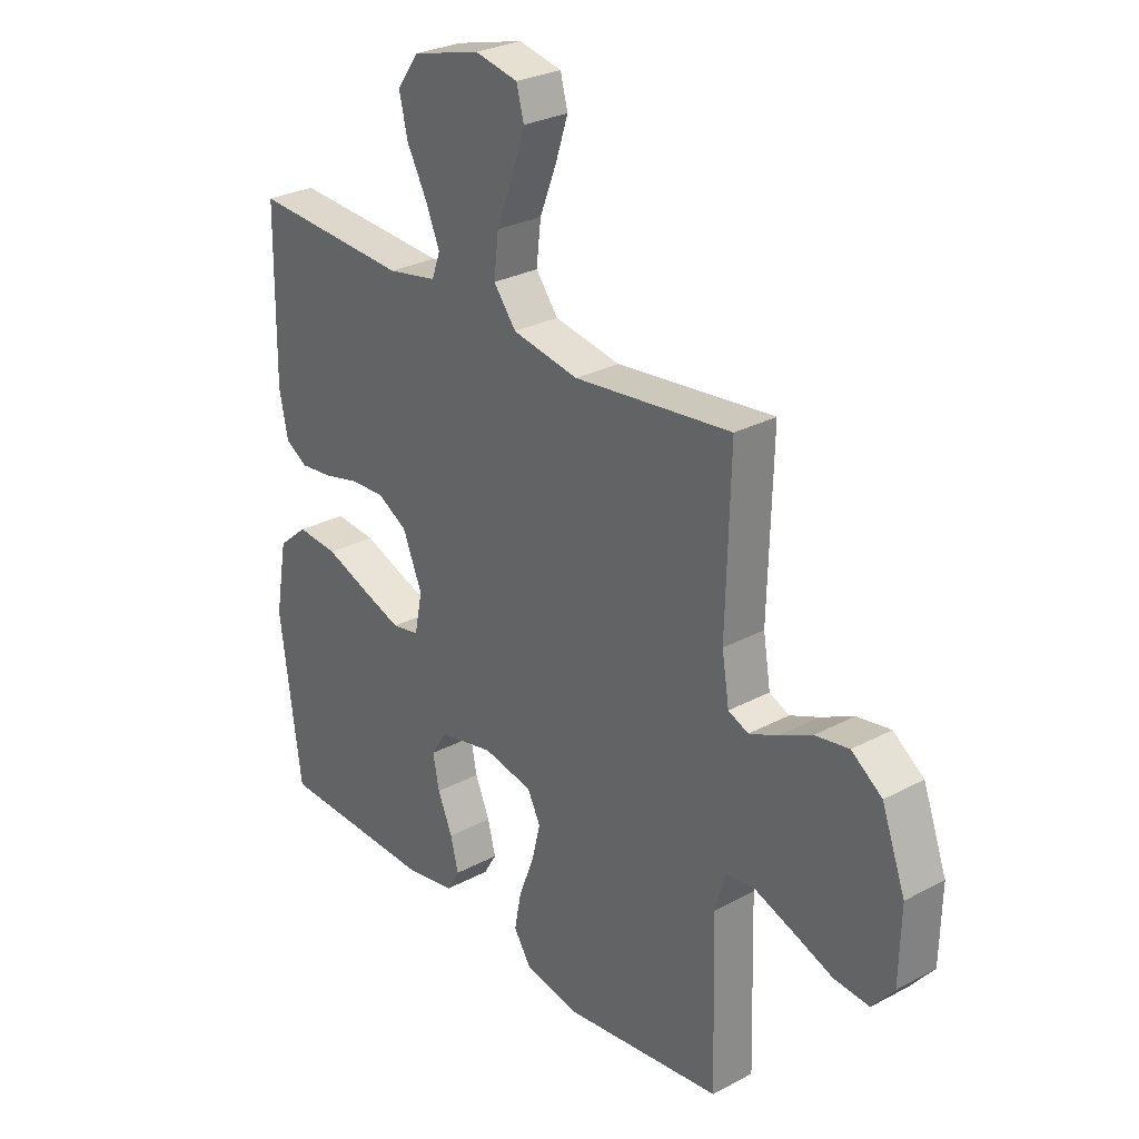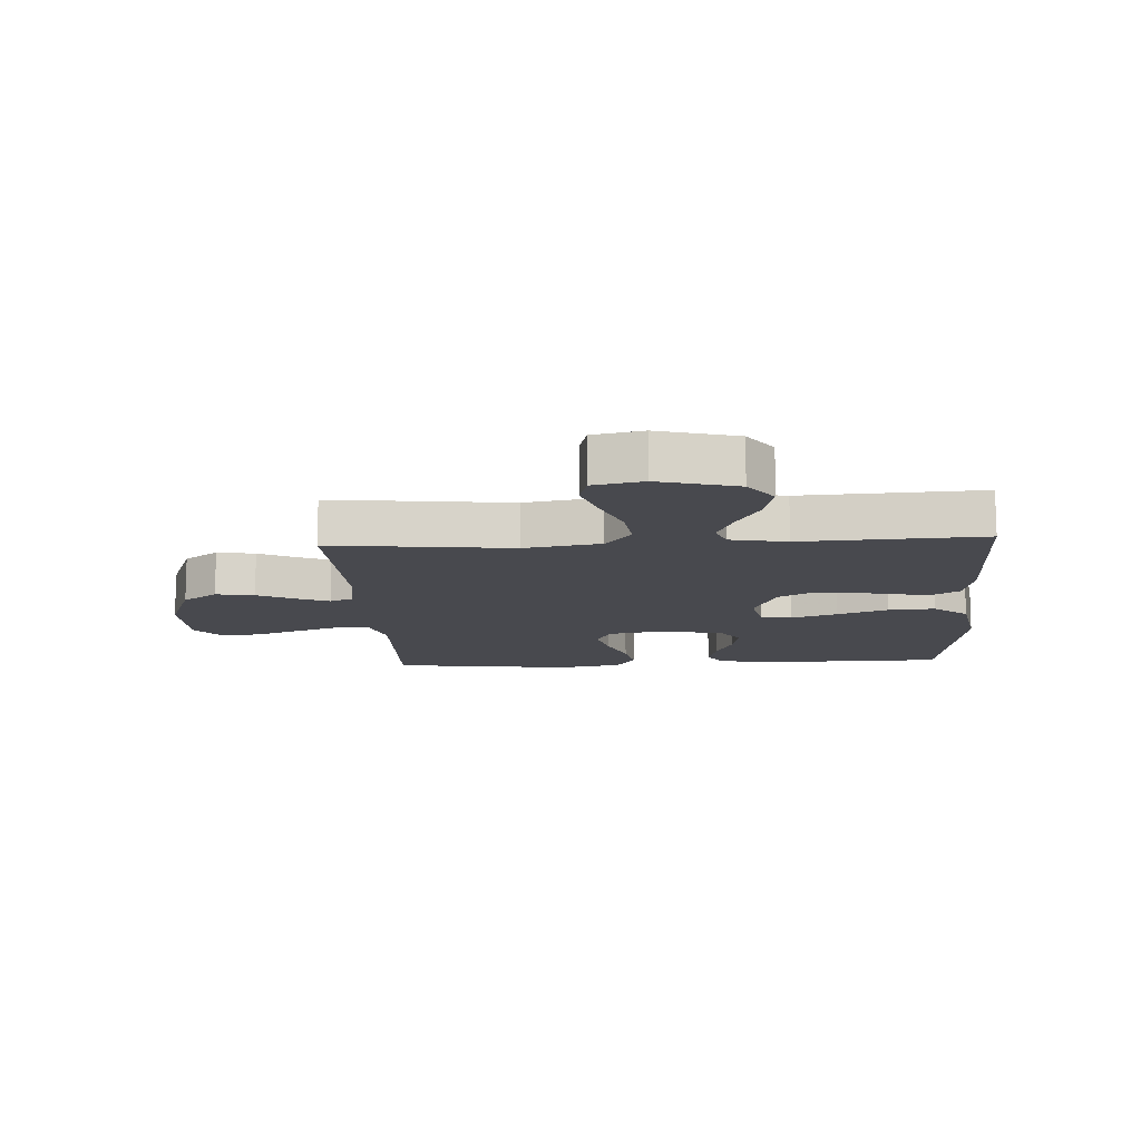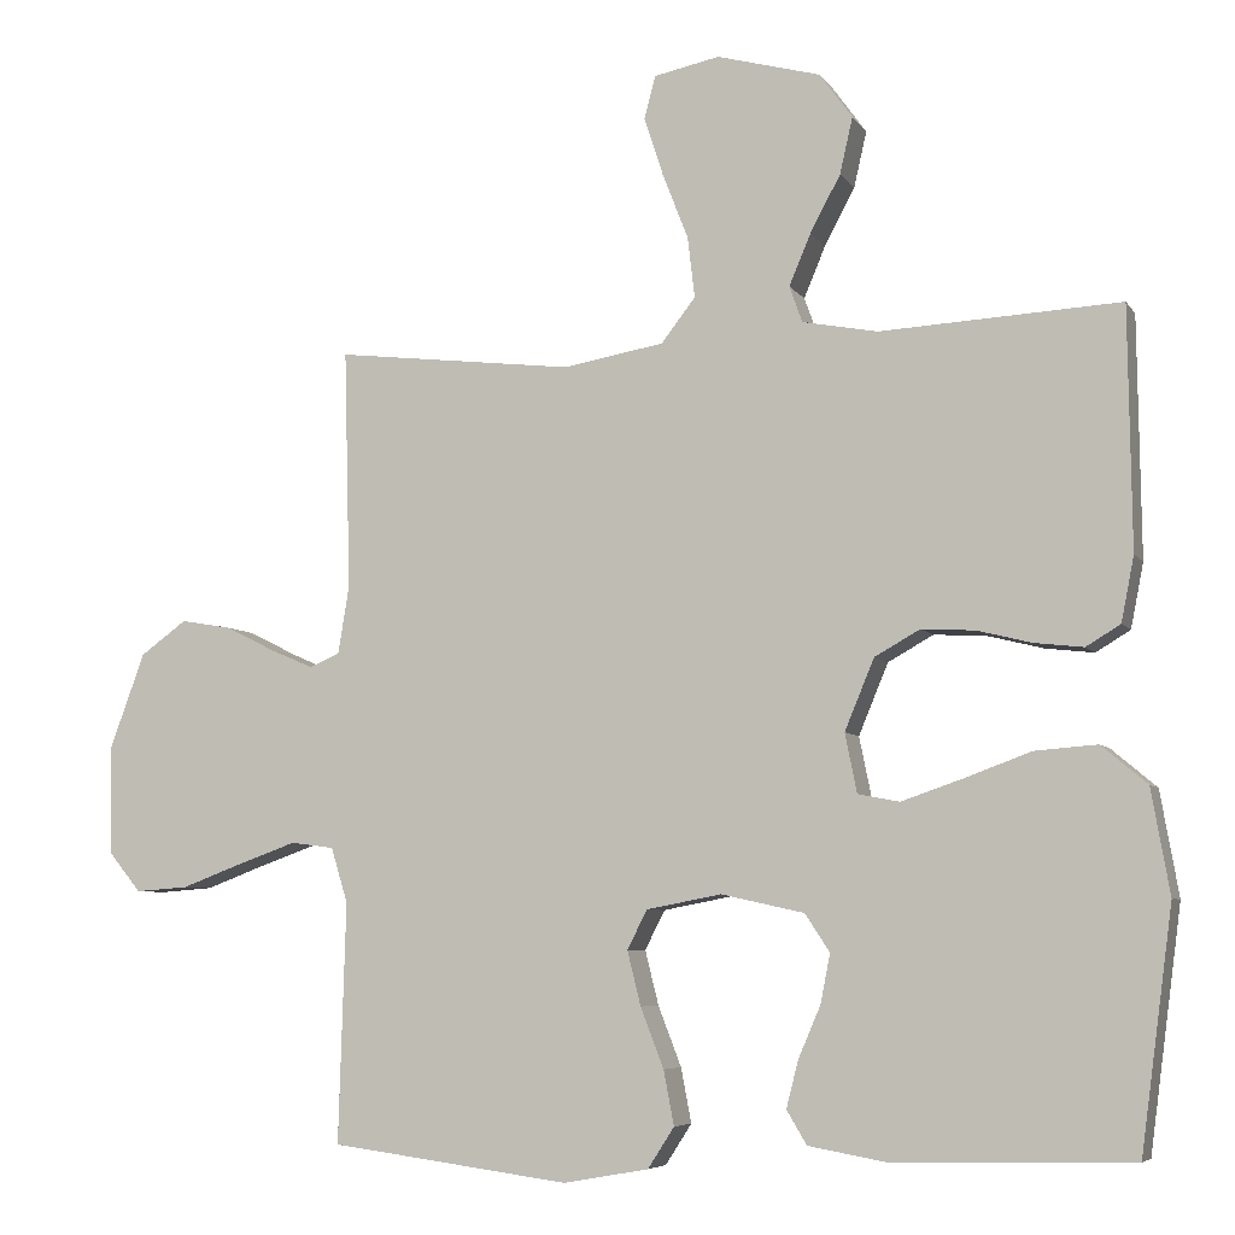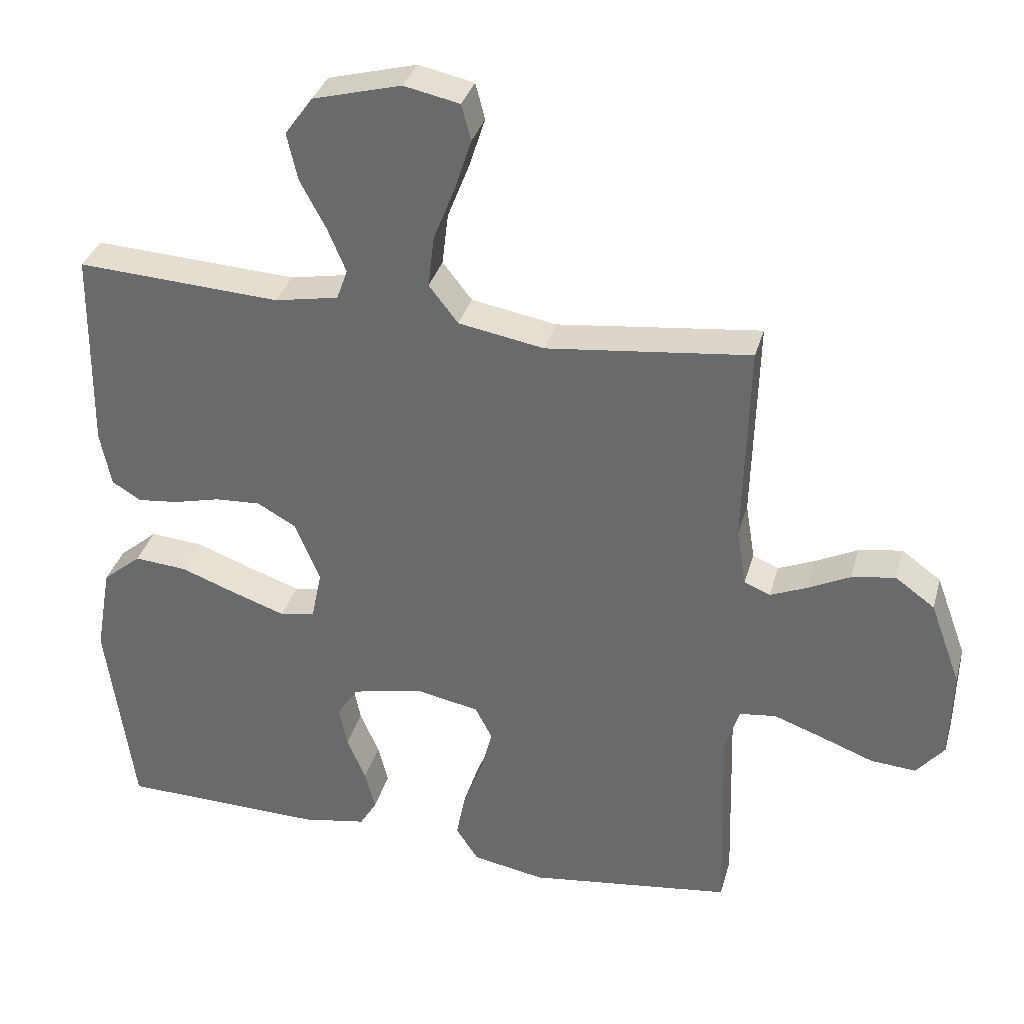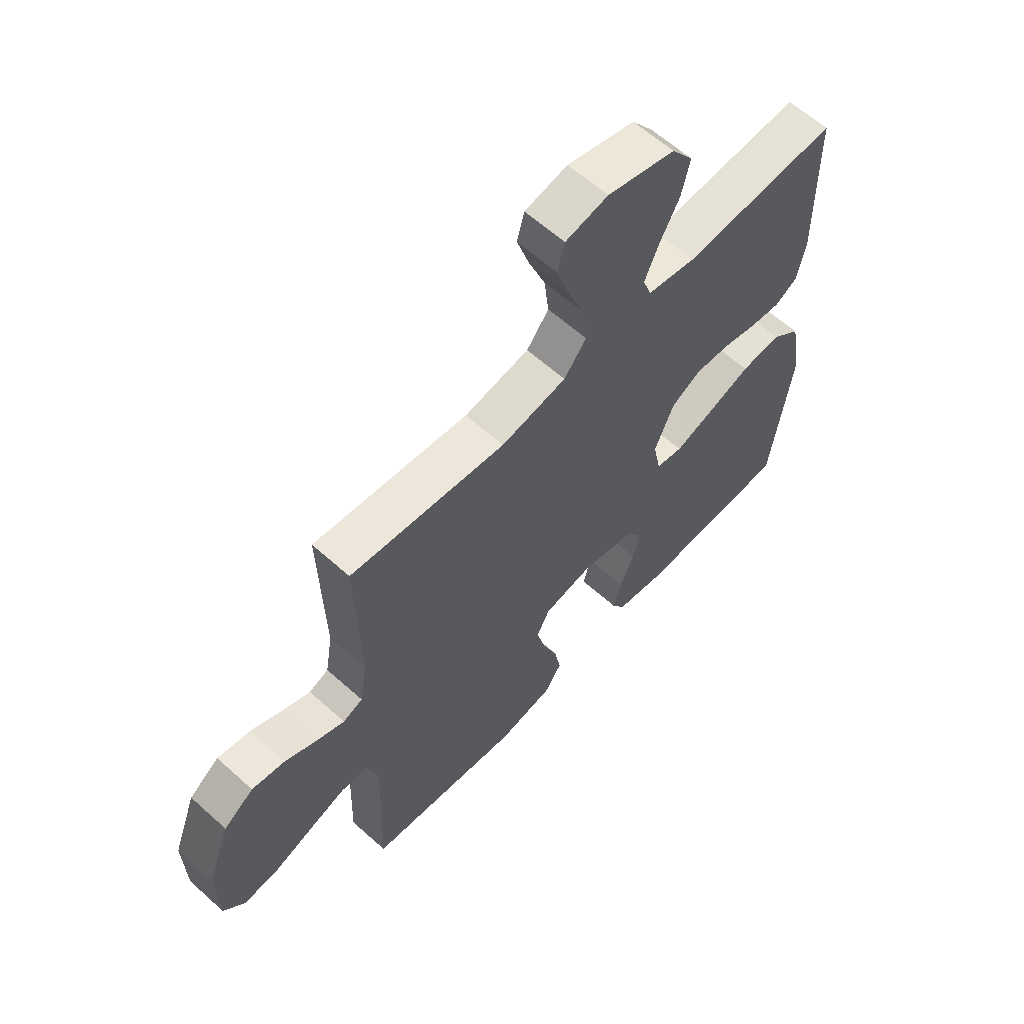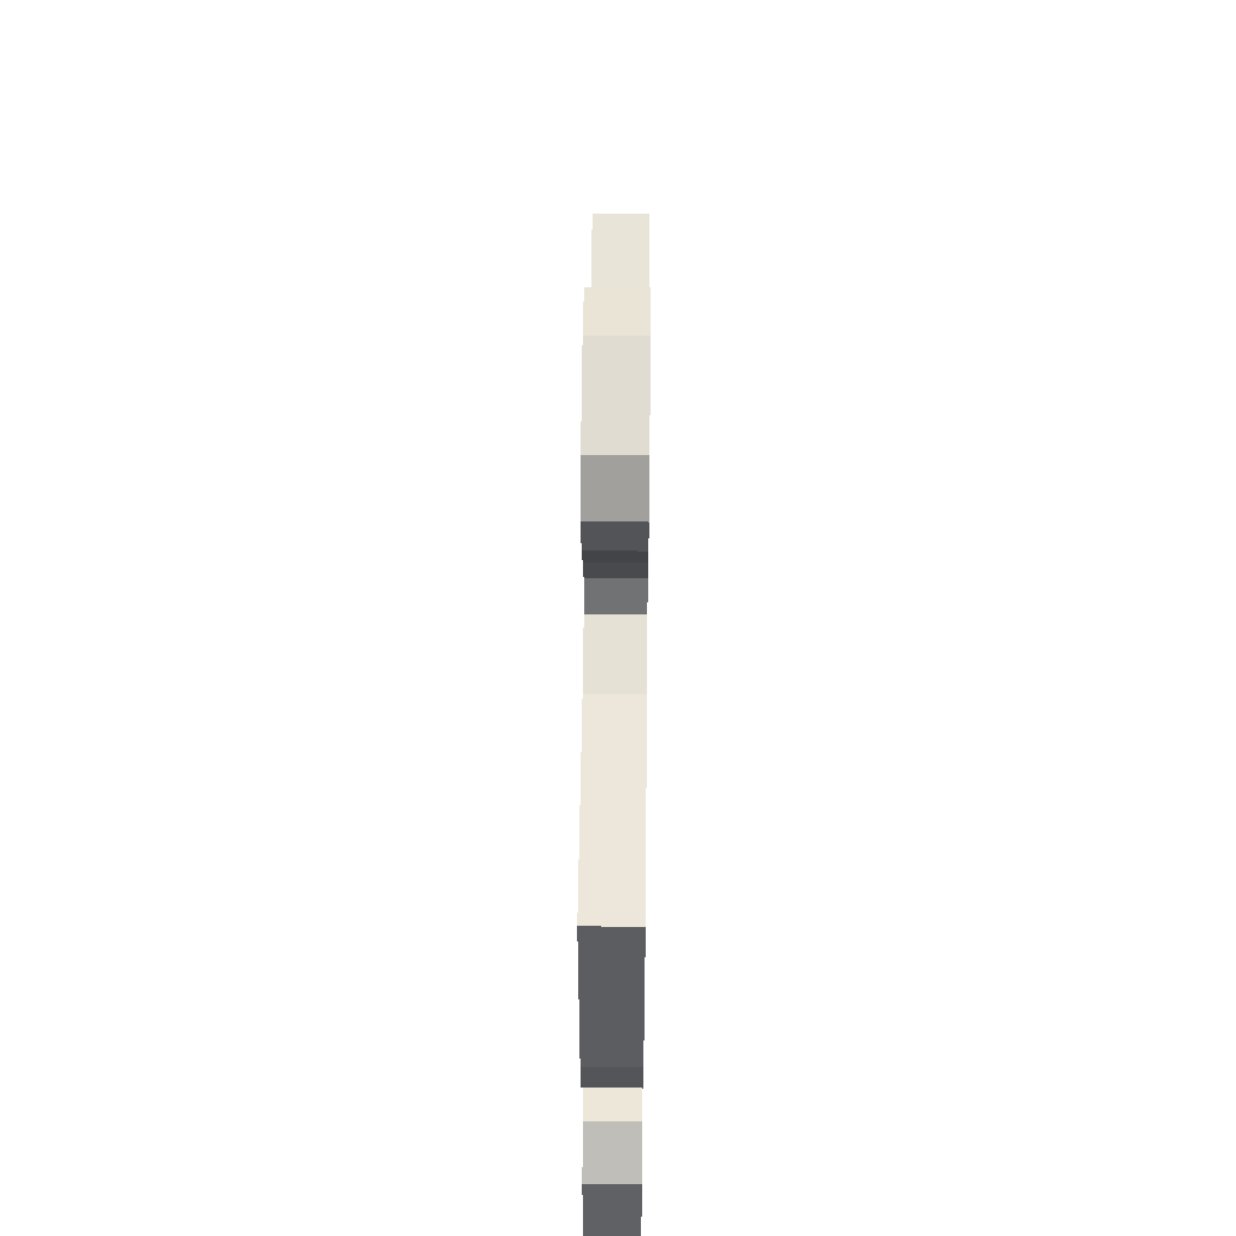
<metadata>
{"format":"obj","ext":"obj","renderer":"f3d","projection":"perspective","resolution":1024,"background":"white","views":[{"elev":28.4,"azim":-128.8,"up":"+Z"},{"elev":-12.6,"azim":3.3,"up":"+Y"},{"elev":-6.2,"azim":18.7,"up":"+Z"},{"elev":34.3,"azim":-164.9,"up":"+Z"},{"elev":61.4,"azim":-47.5,"up":"+Z"},{"elev":54.0,"azim":90.6,"up":"+Z"}]}
</metadata>
<code>
v 0.5 0.07 -0.5
v 0.2 0.07 -0.506
v 0.105 0.07 -0.489
v 0.08 0.07 -0.447
v 0.095 0.07 -0.388
v 0.123 0.07 -0.323
v 0.135 0.07 -0.262
v 0.104 0.07 -0.215
v 0 0.07 -0.192
v -0.094 0.07 -0.21
v -0.119 0.07 -0.259
v -0.102 0.07 -0.327
v -0.073 0.07 -0.402
v -0.06 0.07 -0.47
v -0.093 0.07 -0.521
v -0.2 0.07 -0.54
v -0.5 0.07 -0.5
v -0.491 0.07 -0.2
v -0.512 0.07 -0.131
v -0.566 0.07 -0.124
v -0.639 0.07 -0.15
v -0.716 0.07 -0.179
v -0.783 0.07 -0.184
v -0.824 0.07 -0.134
v -0.827 0.07 0
v -0.782 0.07 0.122
v -0.724 0.07 0.164
v -0.66 0.07 0.153
v -0.598 0.07 0.122
v -0.544 0.07 0.099
v -0.506 0.07 0.115
v -0.492 0.07 0.2
v -0.5 0.07 0.5
v -0.2 0.07 0.465
v -0.074 0.07 0.487
v -0.031 0.07 0.542
v -0.04 0.07 0.618
v -0.072 0.07 0.7
v -0.096 0.07 0.774
v -0.082 0.07 0.827
v 0 0.07 0.844
v 0.13 0.07 0.809
v 0.171 0.07 0.752
v 0.155 0.07 0.682
v 0.117 0.07 0.611
v 0.09 0.07 0.547
v 0.106 0.07 0.502
v 0.2 0.07 0.484
v 0.5 0.07 0.5
v 0.504 0.07 0.2
v 0.488 0.07 0.119
v 0.445 0.07 0.093
v 0.384 0.07 0.1
v 0.316 0.07 0.117
v 0.249 0.07 0.121
v 0.192 0.07 0.089
v 0.155 0.07 0
v 0.17 0.07 -0.074
v 0.222 0.07 -0.084
v 0.298 0.07 -0.058
v 0.382 0.07 -0.027
v 0.46 0.07 -0.021
v 0.517 0.07 -0.069
v 0.54 0.07 -0.2
v 0.5 0 -0.5
v 0.2 0 -0.506
v 0.105 0 -0.489
v 0.08 0 -0.447
v 0.095 0 -0.388
v 0.123 0 -0.323
v 0.135 0 -0.262
v 0.104 0 -0.215
v 0 0 -0.192
v -0.094 0 -0.21
v -0.119 0 -0.259
v -0.102 0 -0.327
v -0.073 0 -0.402
v -0.06 0 -0.47
v -0.093 0 -0.521
v -0.2 0 -0.54
v -0.5 0 -0.5
v -0.491 0 -0.2
v -0.512 0 -0.131
v -0.566 0 -0.124
v -0.639 0 -0.15
v -0.716 0 -0.179
v -0.783 0 -0.184
v -0.824 0 -0.134
v -0.827 0 0
v -0.782 0 0.122
v -0.724 0 0.164
v -0.66 0 0.153
v -0.598 0 0.122
v -0.544 0 0.099
v -0.506 0 0.115
v -0.492 0 0.2
v -0.5 0 0.5
v -0.2 0 0.465
v -0.074 0 0.487
v -0.031 0 0.542
v -0.04 0 0.618
v -0.072 0 0.7
v -0.096 0 0.774
v -0.082 0 0.827
v 0 0 0.844
v 0.13 0 0.809
v 0.171 0 0.752
v 0.155 0 0.682
v 0.117 0 0.611
v 0.09 0 0.547
v 0.106 0 0.502
v 0.2 0 0.484
v 0.5 0 0.5
v 0.504 0 0.2
v 0.488 0 0.119
v 0.445 0 0.093
v 0.384 0 0.1
v 0.316 0 0.117
v 0.249 0 0.121
v 0.192 0 0.089
v 0.155 0 0
v 0.17 0 -0.074
v 0.222 0 -0.084
v 0.298 0 -0.058
v 0.382 0 -0.027
v 0.46 0 -0.021
v 0.517 0 -0.069
v 0.54 0 -0.2
f 60 61 62 63
f 59 60 63 64
f 58 59 64 1
f 51 52 53 54
f 51 54 55
f 48 49 50 51
f 47 48 51 55
f 42 43 44 45
f 42 45 46
f 41 42 46
f 40 41 46
f 37 38 39 40
f 37 40 46 47
f 32 33 34
f 31 32 34 35
f 26 27 28 29
f 26 29 30
f 25 26 30
f 24 25 30
f 21 22 23 24
f 20 21 24 30
f 19 20 30 31
f 15 16 17 18
f 12 13 14 15
f 11 12 15 18
f 10 11 18 19
f 3 4 5 6
f 3 6 7
f 58 1 2 3
f 58 3 7
f 57 58 7 8
f 37 47 55 56
f 36 37 56 57
f 35 36 57 8
f 9 10 19 31
f 8 9 31 35
f 127 126 125 124
f 128 127 124 123
f 65 128 123 122
f 118 117 116 115
f 119 118 115
f 115 114 113 112
f 119 115 112 111
f 109 108 107 106
f 110 109 106
f 110 106 105
f 110 105 104
f 104 103 102 101
f 111 110 104 101
f 98 97 96
f 99 98 96 95
f 93 92 91 90
f 94 93 90
f 94 90 89
f 94 89 88
f 88 87 86 85
f 94 88 85 84
f 95 94 84 83
f 82 81 80 79
f 79 78 77 76
f 82 79 76 75
f 83 82 75 74
f 70 69 68 67
f 71 70 67
f 67 66 65 122
f 71 67 122
f 72 71 122 121
f 120 119 111 101
f 121 120 101 100
f 72 121 100 99
f 95 83 74 73
f 99 95 73 72
f 1 65 66 2
f 2 66 67 3
f 3 67 68 4
f 4 68 69 5
f 5 69 70 6
f 6 70 71 7
f 7 71 72 8
f 8 72 73 9
f 9 73 74 10
f 10 74 75 11
f 11 75 76 12
f 12 76 77 13
f 13 77 78 14
f 14 78 79 15
f 15 79 80 16
f 16 80 81 17
f 17 81 82 18
f 18 82 83 19
f 19 83 84 20
f 20 84 85 21
f 21 85 86 22
f 22 86 87 23
f 23 87 88 24
f 24 88 89 25
f 25 89 90 26
f 26 90 91 27
f 27 91 92 28
f 28 92 93 29
f 29 93 94 30
f 30 94 95 31
f 31 95 96 32
f 32 96 97 33
f 33 97 98 34
f 34 98 99 35
f 35 99 100 36
f 36 100 101 37
f 37 101 102 38
f 38 102 103 39
f 39 103 104 40
f 40 104 105 41
f 41 105 106 42
f 42 106 107 43
f 43 107 108 44
f 44 108 109 45
f 45 109 110 46
f 46 110 111 47
f 47 111 112 48
f 48 112 113 49
f 49 113 114 50
f 50 114 115 51
f 51 115 116 52
f 52 116 117 53
f 53 117 118 54
f 54 118 119 55
f 55 119 120 56
f 56 120 121 57
f 57 121 122 58
f 58 122 123 59
f 59 123 124 60
f 60 124 125 61
f 61 125 126 62
f 62 126 127 63
f 63 127 128 64
f 64 128 65 1

</code>
